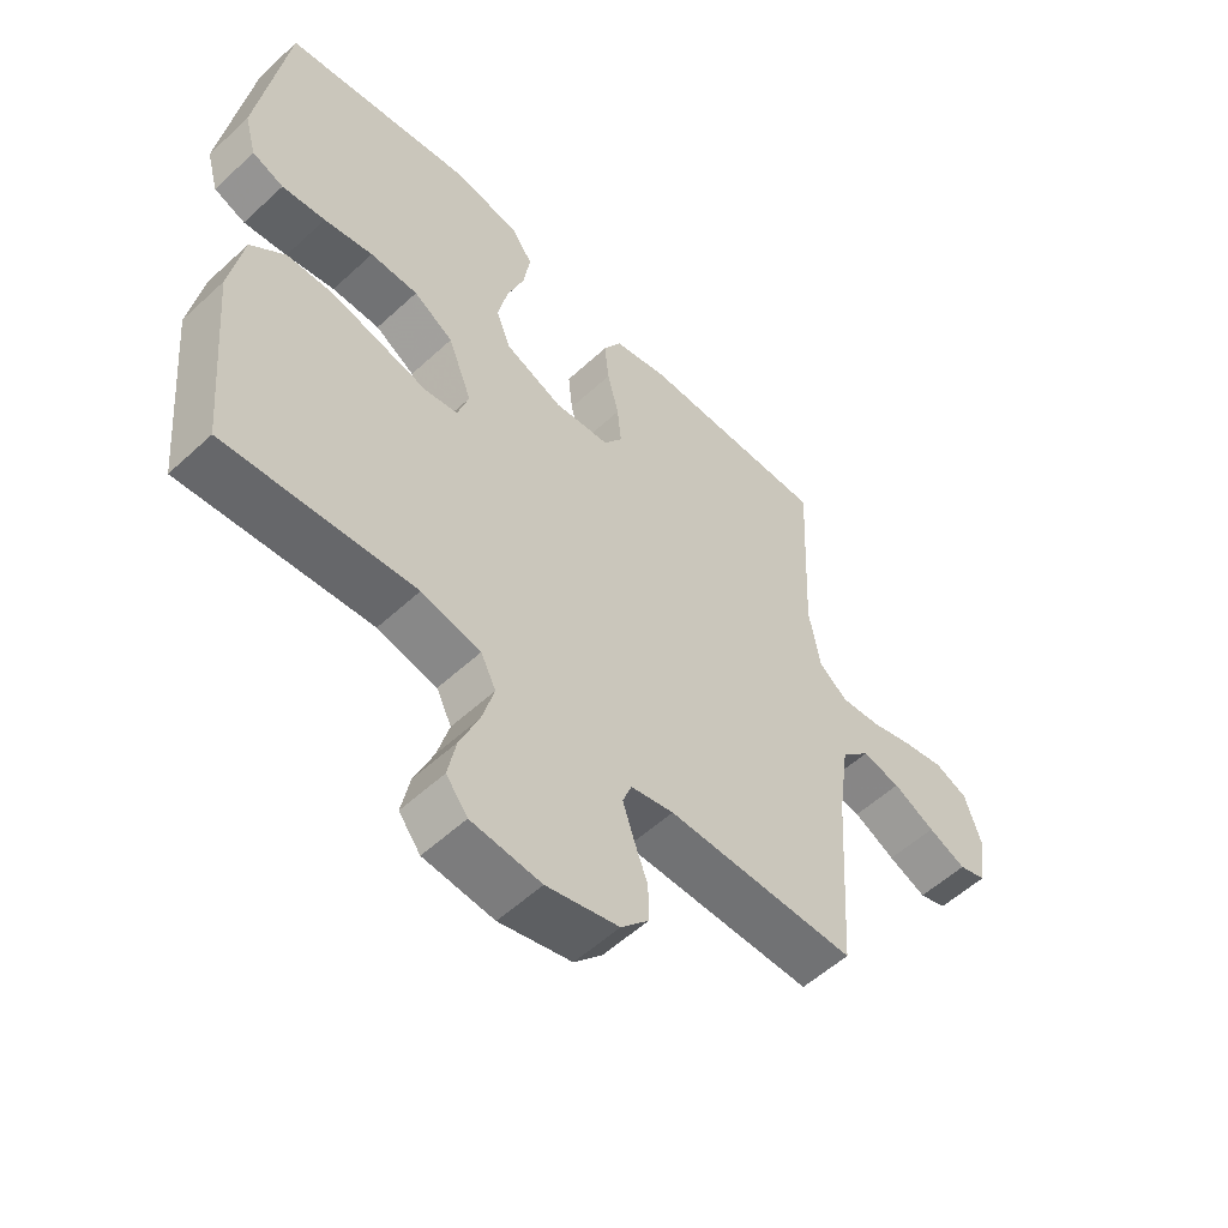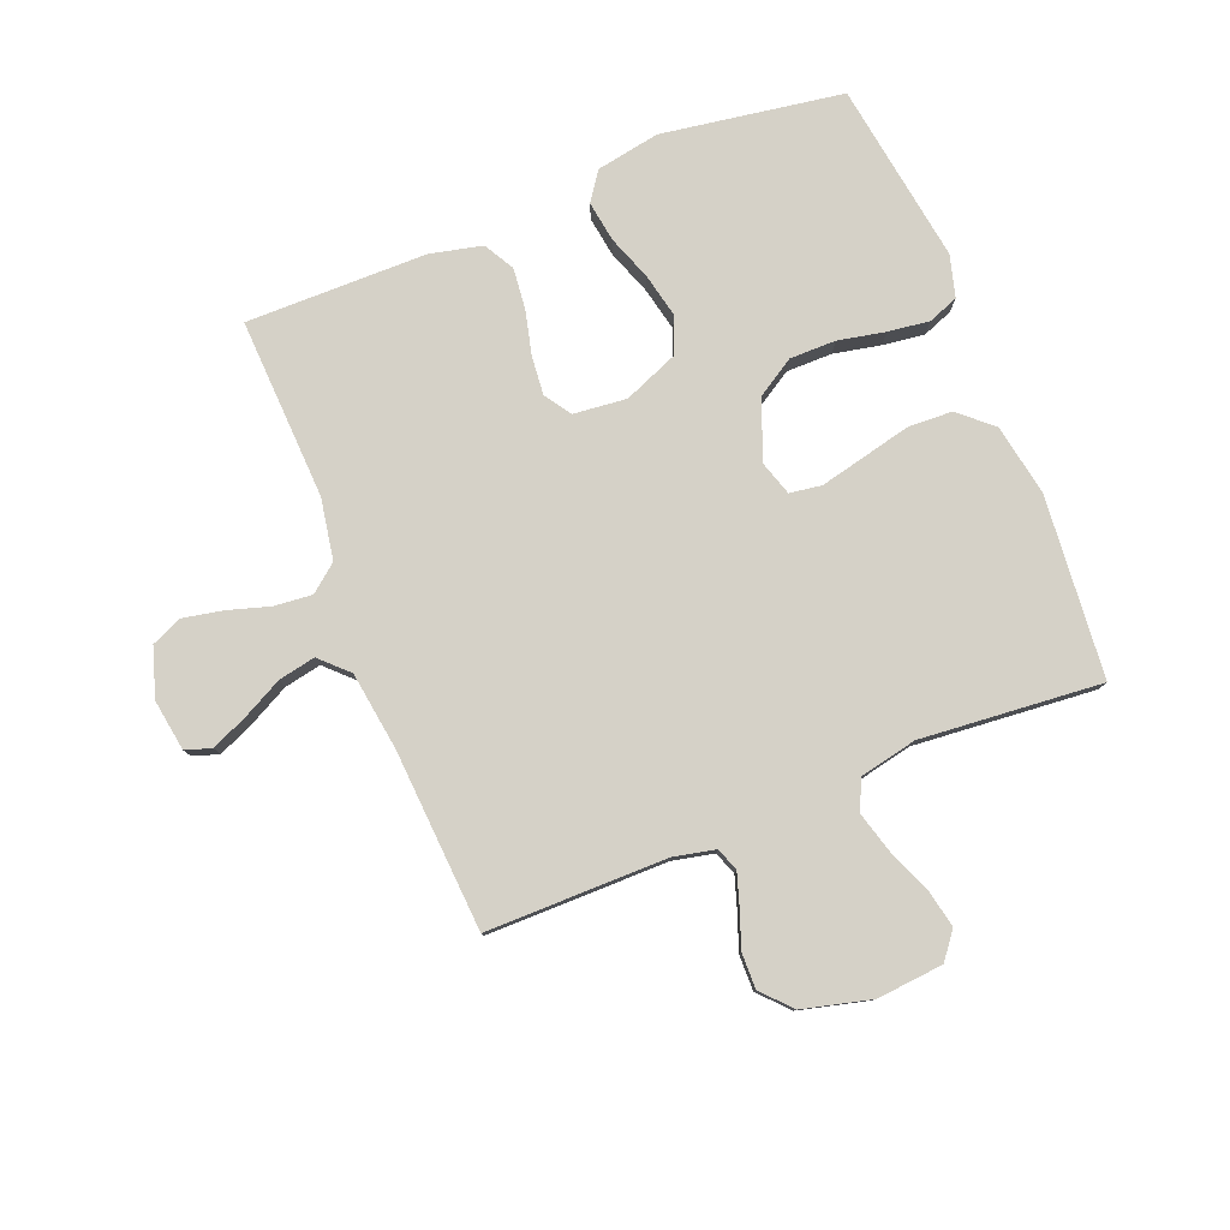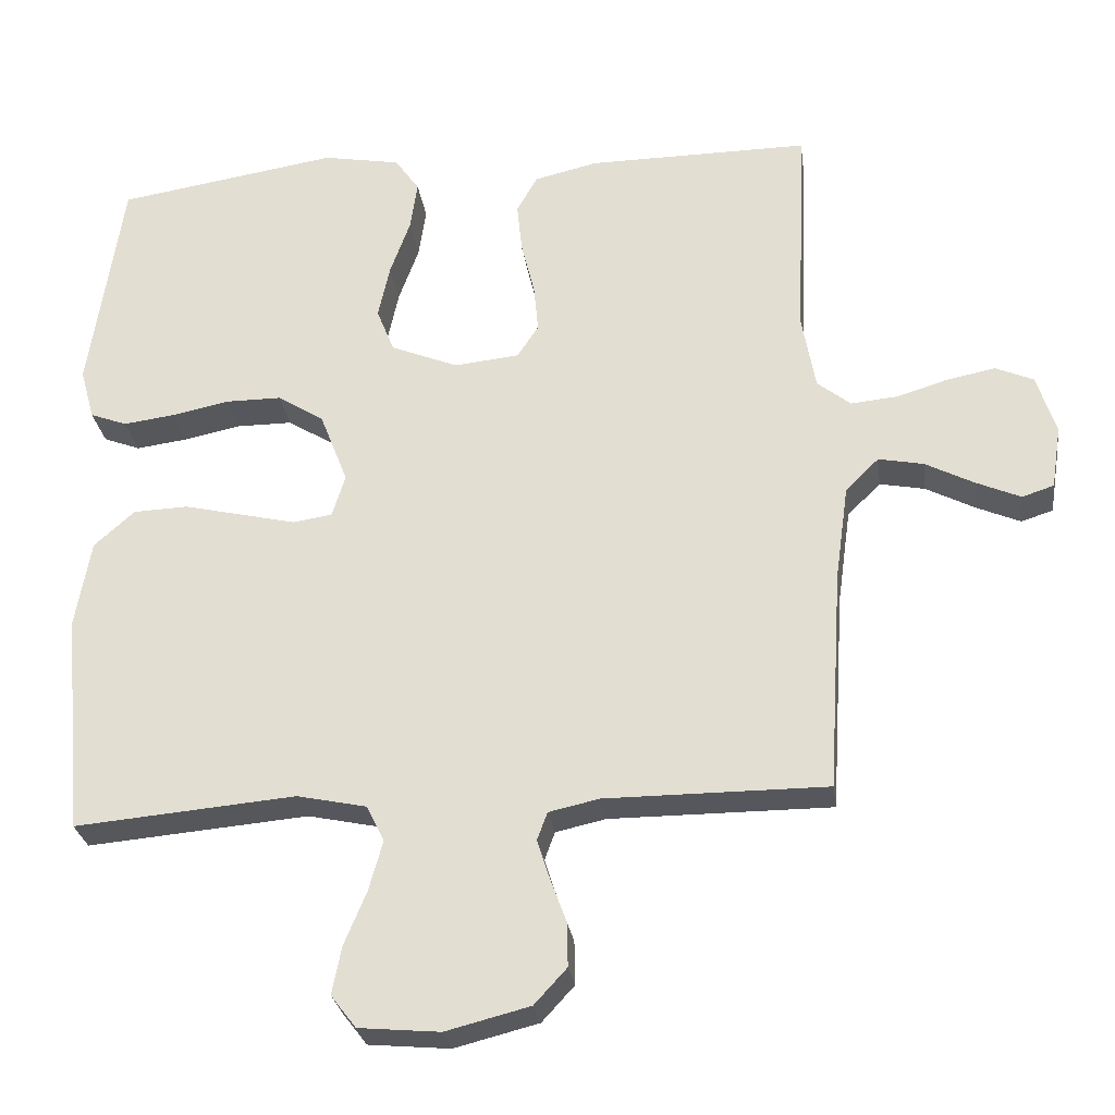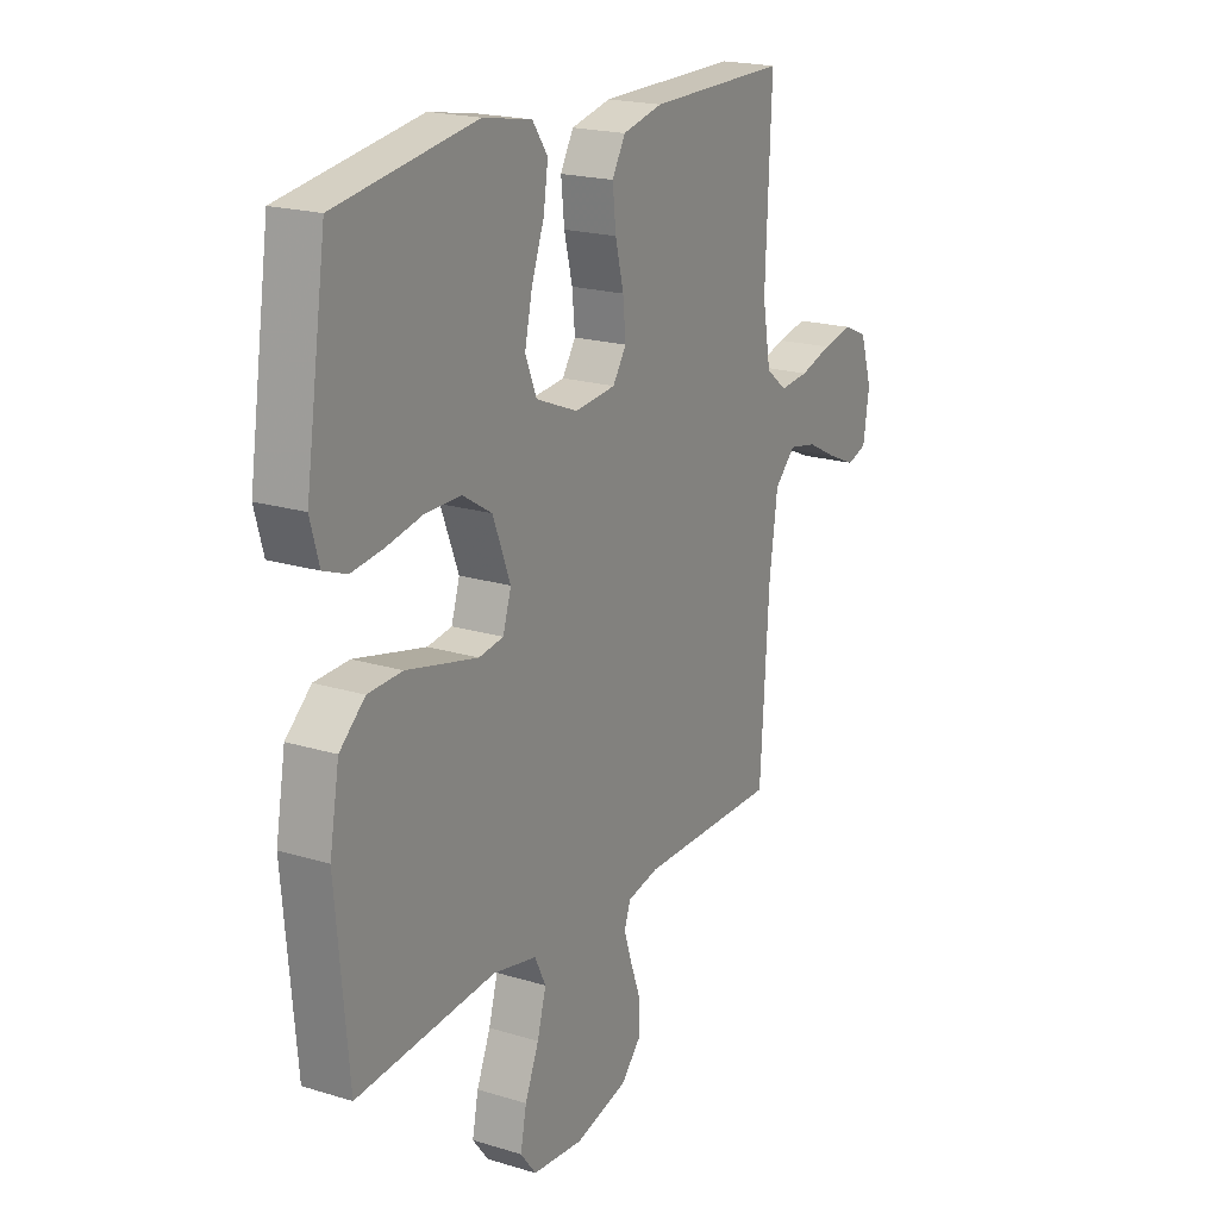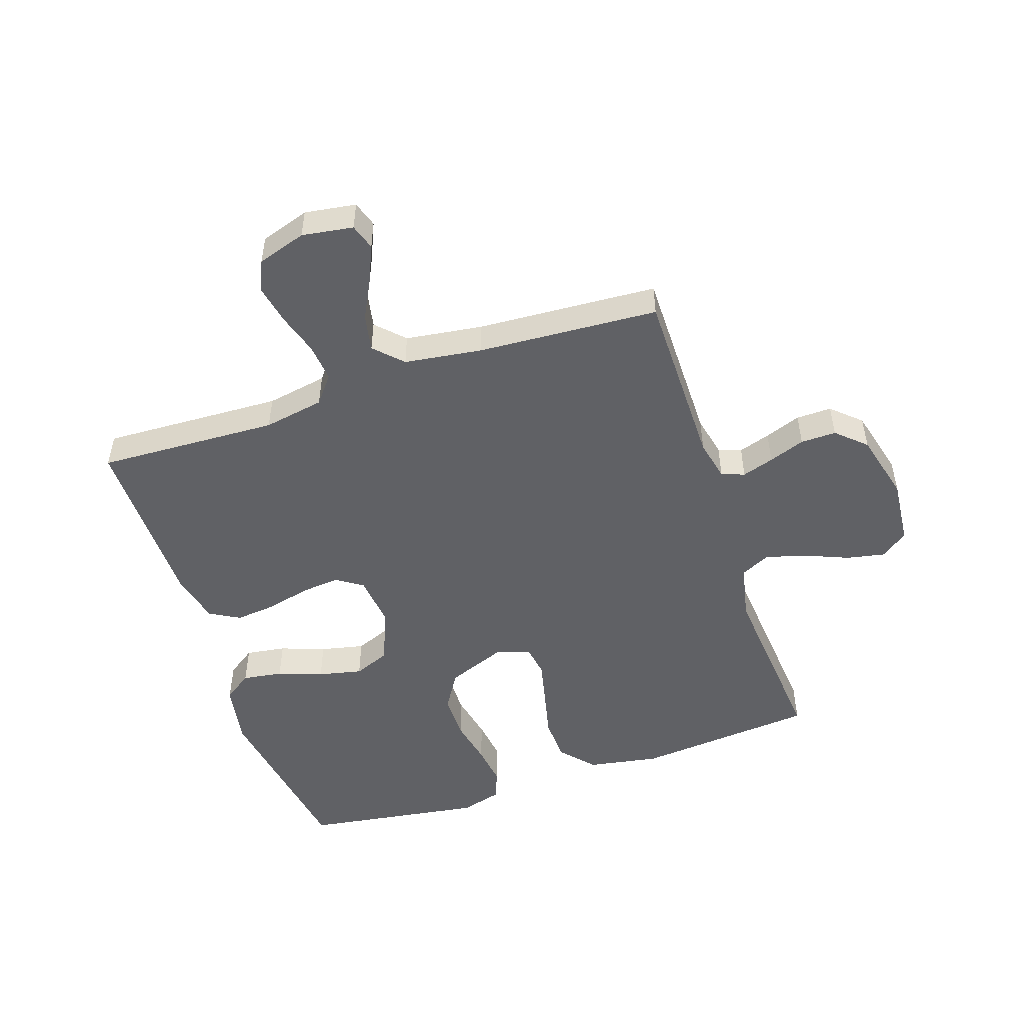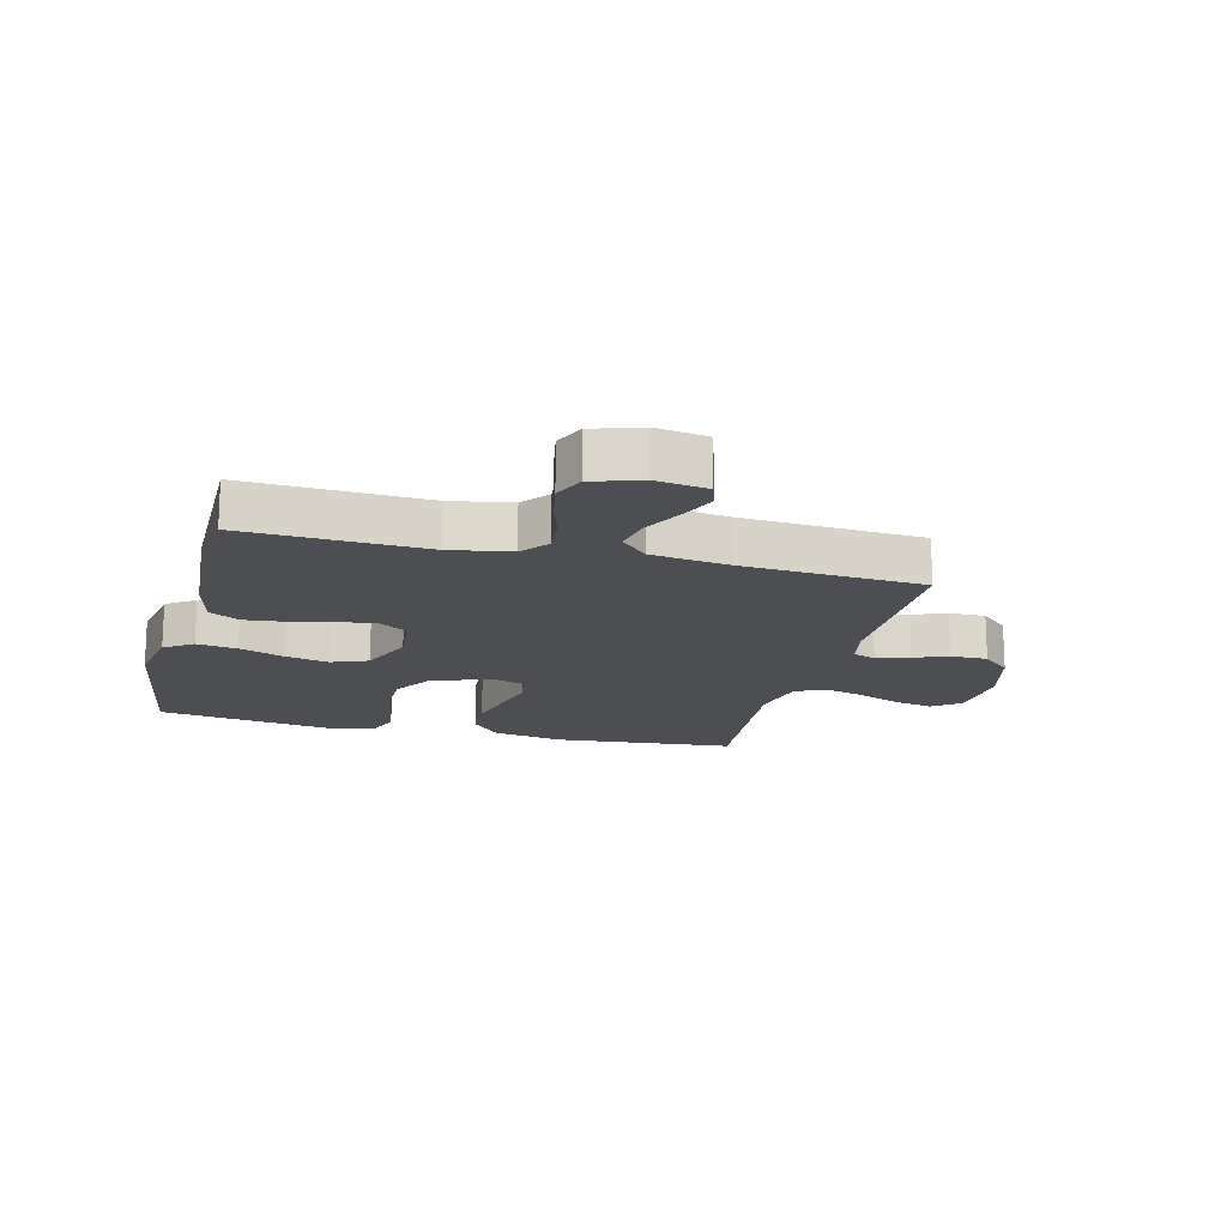
<metadata>
{"format":"obj","ext":"obj","renderer":"f3d","projection":"perspective","resolution":1024,"background":"white","views":[{"elev":-55.5,"azim":-45.9,"up":"+Z"},{"elev":79.4,"azim":158.2,"up":"+Y"},{"elev":-27.5,"azim":7.8,"up":"+Z"},{"elev":19.9,"azim":-60.5,"up":"+Z"},{"elev":-50.3,"azim":108.6,"up":"+Y"},{"elev":-16.6,"azim":75.7,"up":"+Y"}]}
</metadata>
<code>
v 0.5 0.07 0.5
v 0.487 0.07 0.2
v 0.505 0.07 0.099
v 0.55 0.07 0.063
v 0.613 0.07 0.069
v 0.682 0.07 0.09
v 0.748 0.07 0.103
v 0.799 0.07 0.081
v 0.825 0.07 0
v 0.812 0.07 -0.085
v 0.769 0.07 -0.099
v 0.709 0.07 -0.073
v 0.643 0.07 -0.039
v 0.582 0.07 -0.027
v 0.537 0.07 -0.071
v 0.519 0.07 -0.2
v 0.5 0.07 -0.5
v 0.2 0.07 -0.5
v 0.132 0.07 -0.515
v 0.118 0.07 -0.553
v 0.135 0.07 -0.606
v 0.157 0.07 -0.666
v 0.158 0.07 -0.725
v 0.114 0.07 -0.773
v 0 0.07 -0.802
v -0.11 0.07 -0.792
v -0.144 0.07 -0.748
v -0.131 0.07 -0.683
v -0.101 0.07 -0.611
v -0.082 0.07 -0.543
v -0.106 0.07 -0.494
v -0.2 0.07 -0.474
v -0.5 0.07 -0.5
v -0.527 0.07 -0.2
v -0.506 0.07 -0.081
v -0.451 0.07 -0.032
v -0.377 0.07 -0.029
v -0.296 0.07 -0.048
v -0.223 0.07 -0.065
v -0.17 0.07 -0.057
v -0.152 0.07 0
v -0.19 0.07 0.098
v -0.253 0.07 0.137
v -0.329 0.07 0.137
v -0.407 0.07 0.121
v -0.476 0.07 0.112
v -0.526 0.07 0.131
v -0.545 0.07 0.2
v -0.5 0.07 0.5
v -0.2 0.07 0.547
v -0.095 0.07 0.528
v -0.062 0.07 0.481
v -0.072 0.07 0.414
v -0.099 0.07 0.34
v -0.115 0.07 0.267
v -0.091 0.07 0.207
v 0 0.07 0.17
v 0.088 0.07 0.179
v 0.117 0.07 0.223
v 0.111 0.07 0.287
v 0.093 0.07 0.36
v 0.086 0.07 0.428
v 0.114 0.07 0.478
v 0.2 0.07 0.498
v 0.5 0 0.5
v 0.487 0 0.2
v 0.505 0 0.099
v 0.55 0 0.063
v 0.613 0 0.069
v 0.682 0 0.09
v 0.748 0 0.103
v 0.799 0 0.081
v 0.825 0 0
v 0.812 0 -0.085
v 0.769 0 -0.099
v 0.709 0 -0.073
v 0.643 0 -0.039
v 0.582 0 -0.027
v 0.537 0 -0.071
v 0.519 0 -0.2
v 0.5 0 -0.5
v 0.2 0 -0.5
v 0.132 0 -0.515
v 0.118 0 -0.553
v 0.135 0 -0.606
v 0.157 0 -0.666
v 0.158 0 -0.725
v 0.114 0 -0.773
v 0 0 -0.802
v -0.11 0 -0.792
v -0.144 0 -0.748
v -0.131 0 -0.683
v -0.101 0 -0.611
v -0.082 0 -0.543
v -0.106 0 -0.494
v -0.2 0 -0.474
v -0.5 0 -0.5
v -0.527 0 -0.2
v -0.506 0 -0.081
v -0.451 0 -0.032
v -0.377 0 -0.029
v -0.296 0 -0.048
v -0.223 0 -0.065
v -0.17 0 -0.057
v -0.152 0 0
v -0.19 0 0.098
v -0.253 0 0.137
v -0.329 0 0.137
v -0.407 0 0.121
v -0.476 0 0.112
v -0.526 0 0.131
v -0.545 0 0.2
v -0.5 0 0.5
v -0.2 0 0.547
v -0.095 0 0.528
v -0.062 0 0.481
v -0.072 0 0.414
v -0.099 0 0.34
v -0.115 0 0.267
v -0.091 0 0.207
v 0 0 0.17
v 0.088 0 0.179
v 0.117 0 0.223
v 0.111 0 0.287
v 0.093 0 0.36
v 0.086 0 0.428
v 0.114 0 0.478
v 0.2 0 0.498
f 64 1 2
f 63 64 2
f 62 63 2
f 61 62 2
f 60 61 2
f 59 60 2 3
f 58 59 3 4
f 57 58 4
f 52 53 54
f 51 52 54
f 50 51 54
f 49 50 54
f 48 49 54
f 47 48 54
f 46 47 54
f 45 46 54
f 44 45 54
f 43 44 54 55
f 42 43 55 56
f 36 37 38
f 35 36 38
f 34 35 38
f 33 34 38
f 32 33 38
f 31 32 38 39
f 30 31 39 40
f 27 28 29
f 26 27 29
f 25 26 29
f 24 25 29
f 23 24 29
f 22 23 29
f 21 22 29
f 20 21 29 30
f 30 40 41
f 20 30 41
f 19 20 41
f 16 17 18
f 42 56 57
f 41 42 57
f 19 41 57
f 18 19 57
f 16 18 57
f 15 16 57
f 11 12 13
f 10 11 13
f 9 10 13
f 8 9 13
f 7 8 13
f 6 7 13
f 5 6 13
f 14 15 57 4
f 4 5 13 14
f 66 65 128
f 66 128 127
f 66 127 126
f 66 126 125
f 66 125 124
f 67 66 124 123
f 68 67 123 122
f 68 122 121
f 118 117 116
f 118 116 115
f 118 115 114
f 118 114 113
f 118 113 112
f 118 112 111
f 118 111 110
f 118 110 109
f 118 109 108
f 119 118 108 107
f 120 119 107 106
f 102 101 100
f 102 100 99
f 102 99 98
f 102 98 97
f 102 97 96
f 103 102 96 95
f 104 103 95 94
f 93 92 91
f 93 91 90
f 93 90 89
f 93 89 88
f 93 88 87
f 93 87 86
f 93 86 85
f 94 93 85 84
f 105 104 94
f 105 94 84
f 105 84 83
f 82 81 80
f 121 120 106
f 121 106 105
f 121 105 83
f 121 83 82
f 121 82 80
f 121 80 79
f 77 76 75
f 77 75 74
f 77 74 73
f 77 73 72
f 77 72 71
f 77 71 70
f 77 70 69
f 68 121 79 78
f 78 77 69 68
f 1 65 66 2
f 2 66 67 3
f 3 67 68 4
f 4 68 69 5
f 5 69 70 6
f 6 70 71 7
f 7 71 72 8
f 8 72 73 9
f 9 73 74 10
f 10 74 75 11
f 11 75 76 12
f 12 76 77 13
f 13 77 78 14
f 14 78 79 15
f 15 79 80 16
f 16 80 81 17
f 17 81 82 18
f 18 82 83 19
f 19 83 84 20
f 20 84 85 21
f 21 85 86 22
f 22 86 87 23
f 23 87 88 24
f 24 88 89 25
f 25 89 90 26
f 26 90 91 27
f 27 91 92 28
f 28 92 93 29
f 29 93 94 30
f 30 94 95 31
f 31 95 96 32
f 32 96 97 33
f 33 97 98 34
f 34 98 99 35
f 35 99 100 36
f 36 100 101 37
f 37 101 102 38
f 38 102 103 39
f 39 103 104 40
f 40 104 105 41
f 41 105 106 42
f 42 106 107 43
f 43 107 108 44
f 44 108 109 45
f 45 109 110 46
f 46 110 111 47
f 47 111 112 48
f 48 112 113 49
f 49 113 114 50
f 50 114 115 51
f 51 115 116 52
f 52 116 117 53
f 53 117 118 54
f 54 118 119 55
f 55 119 120 56
f 56 120 121 57
f 57 121 122 58
f 58 122 123 59
f 59 123 124 60
f 60 124 125 61
f 61 125 126 62
f 62 126 127 63
f 63 127 128 64
f 64 128 65 1

</code>
